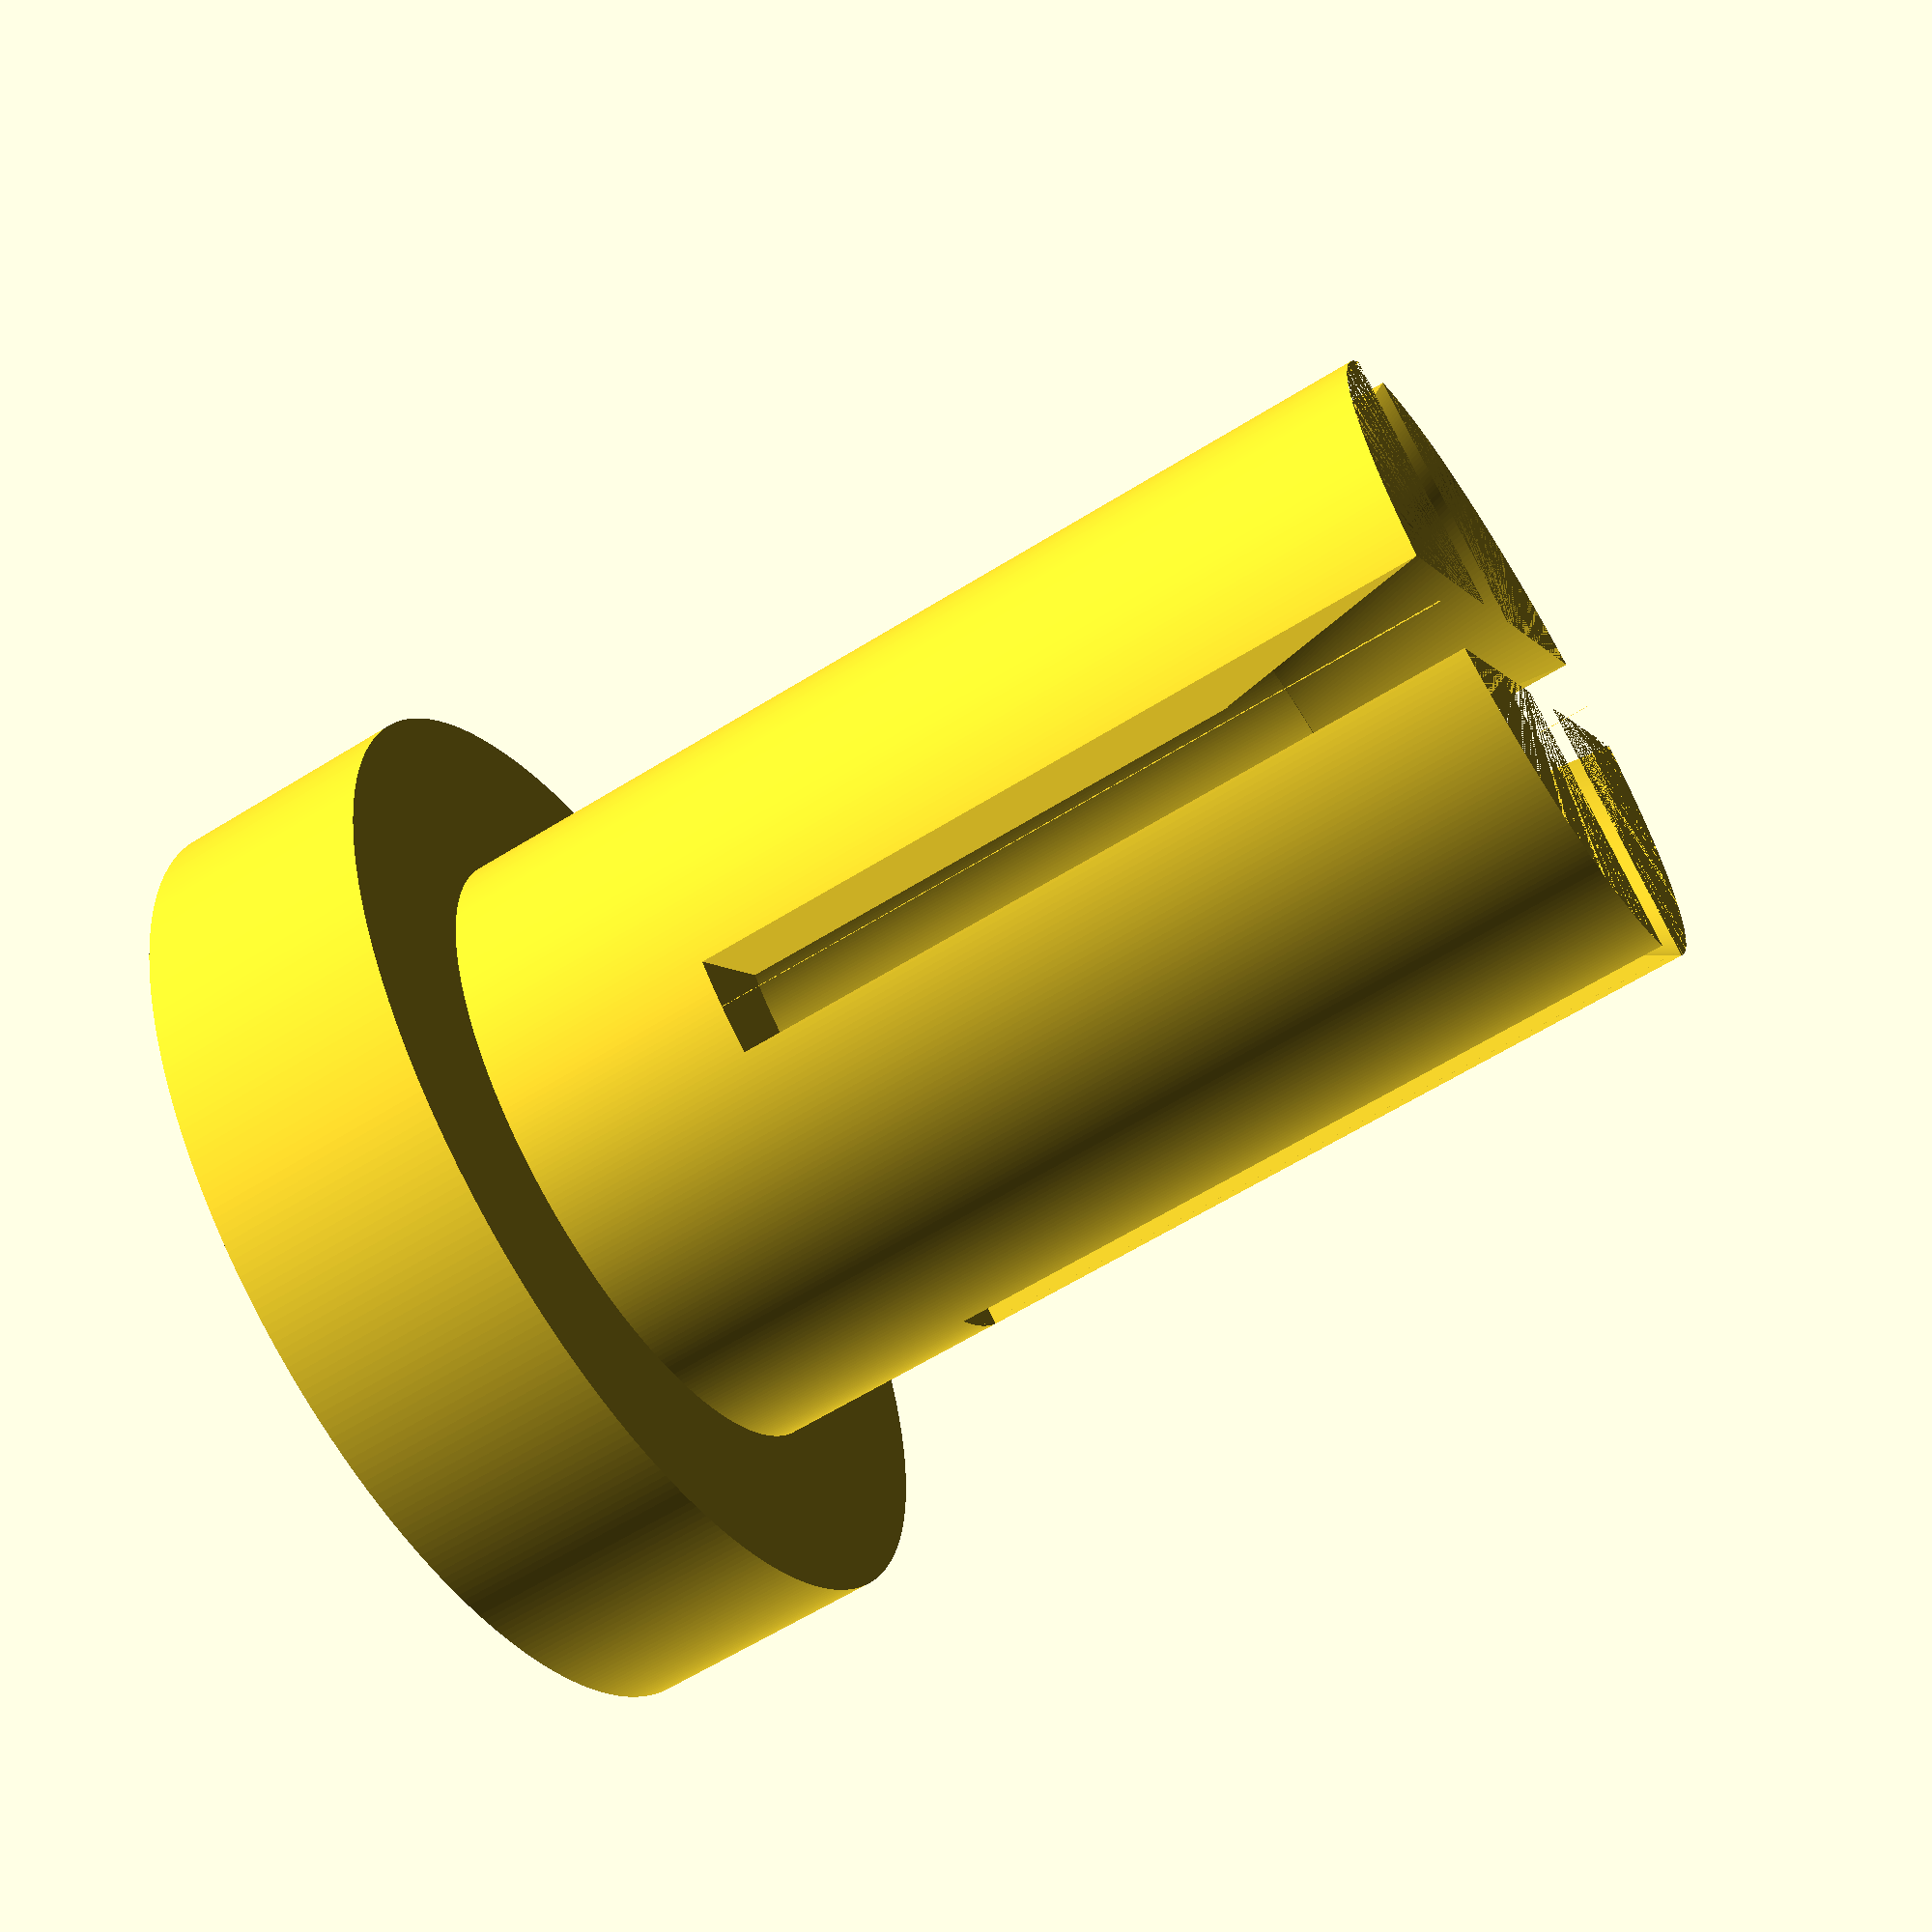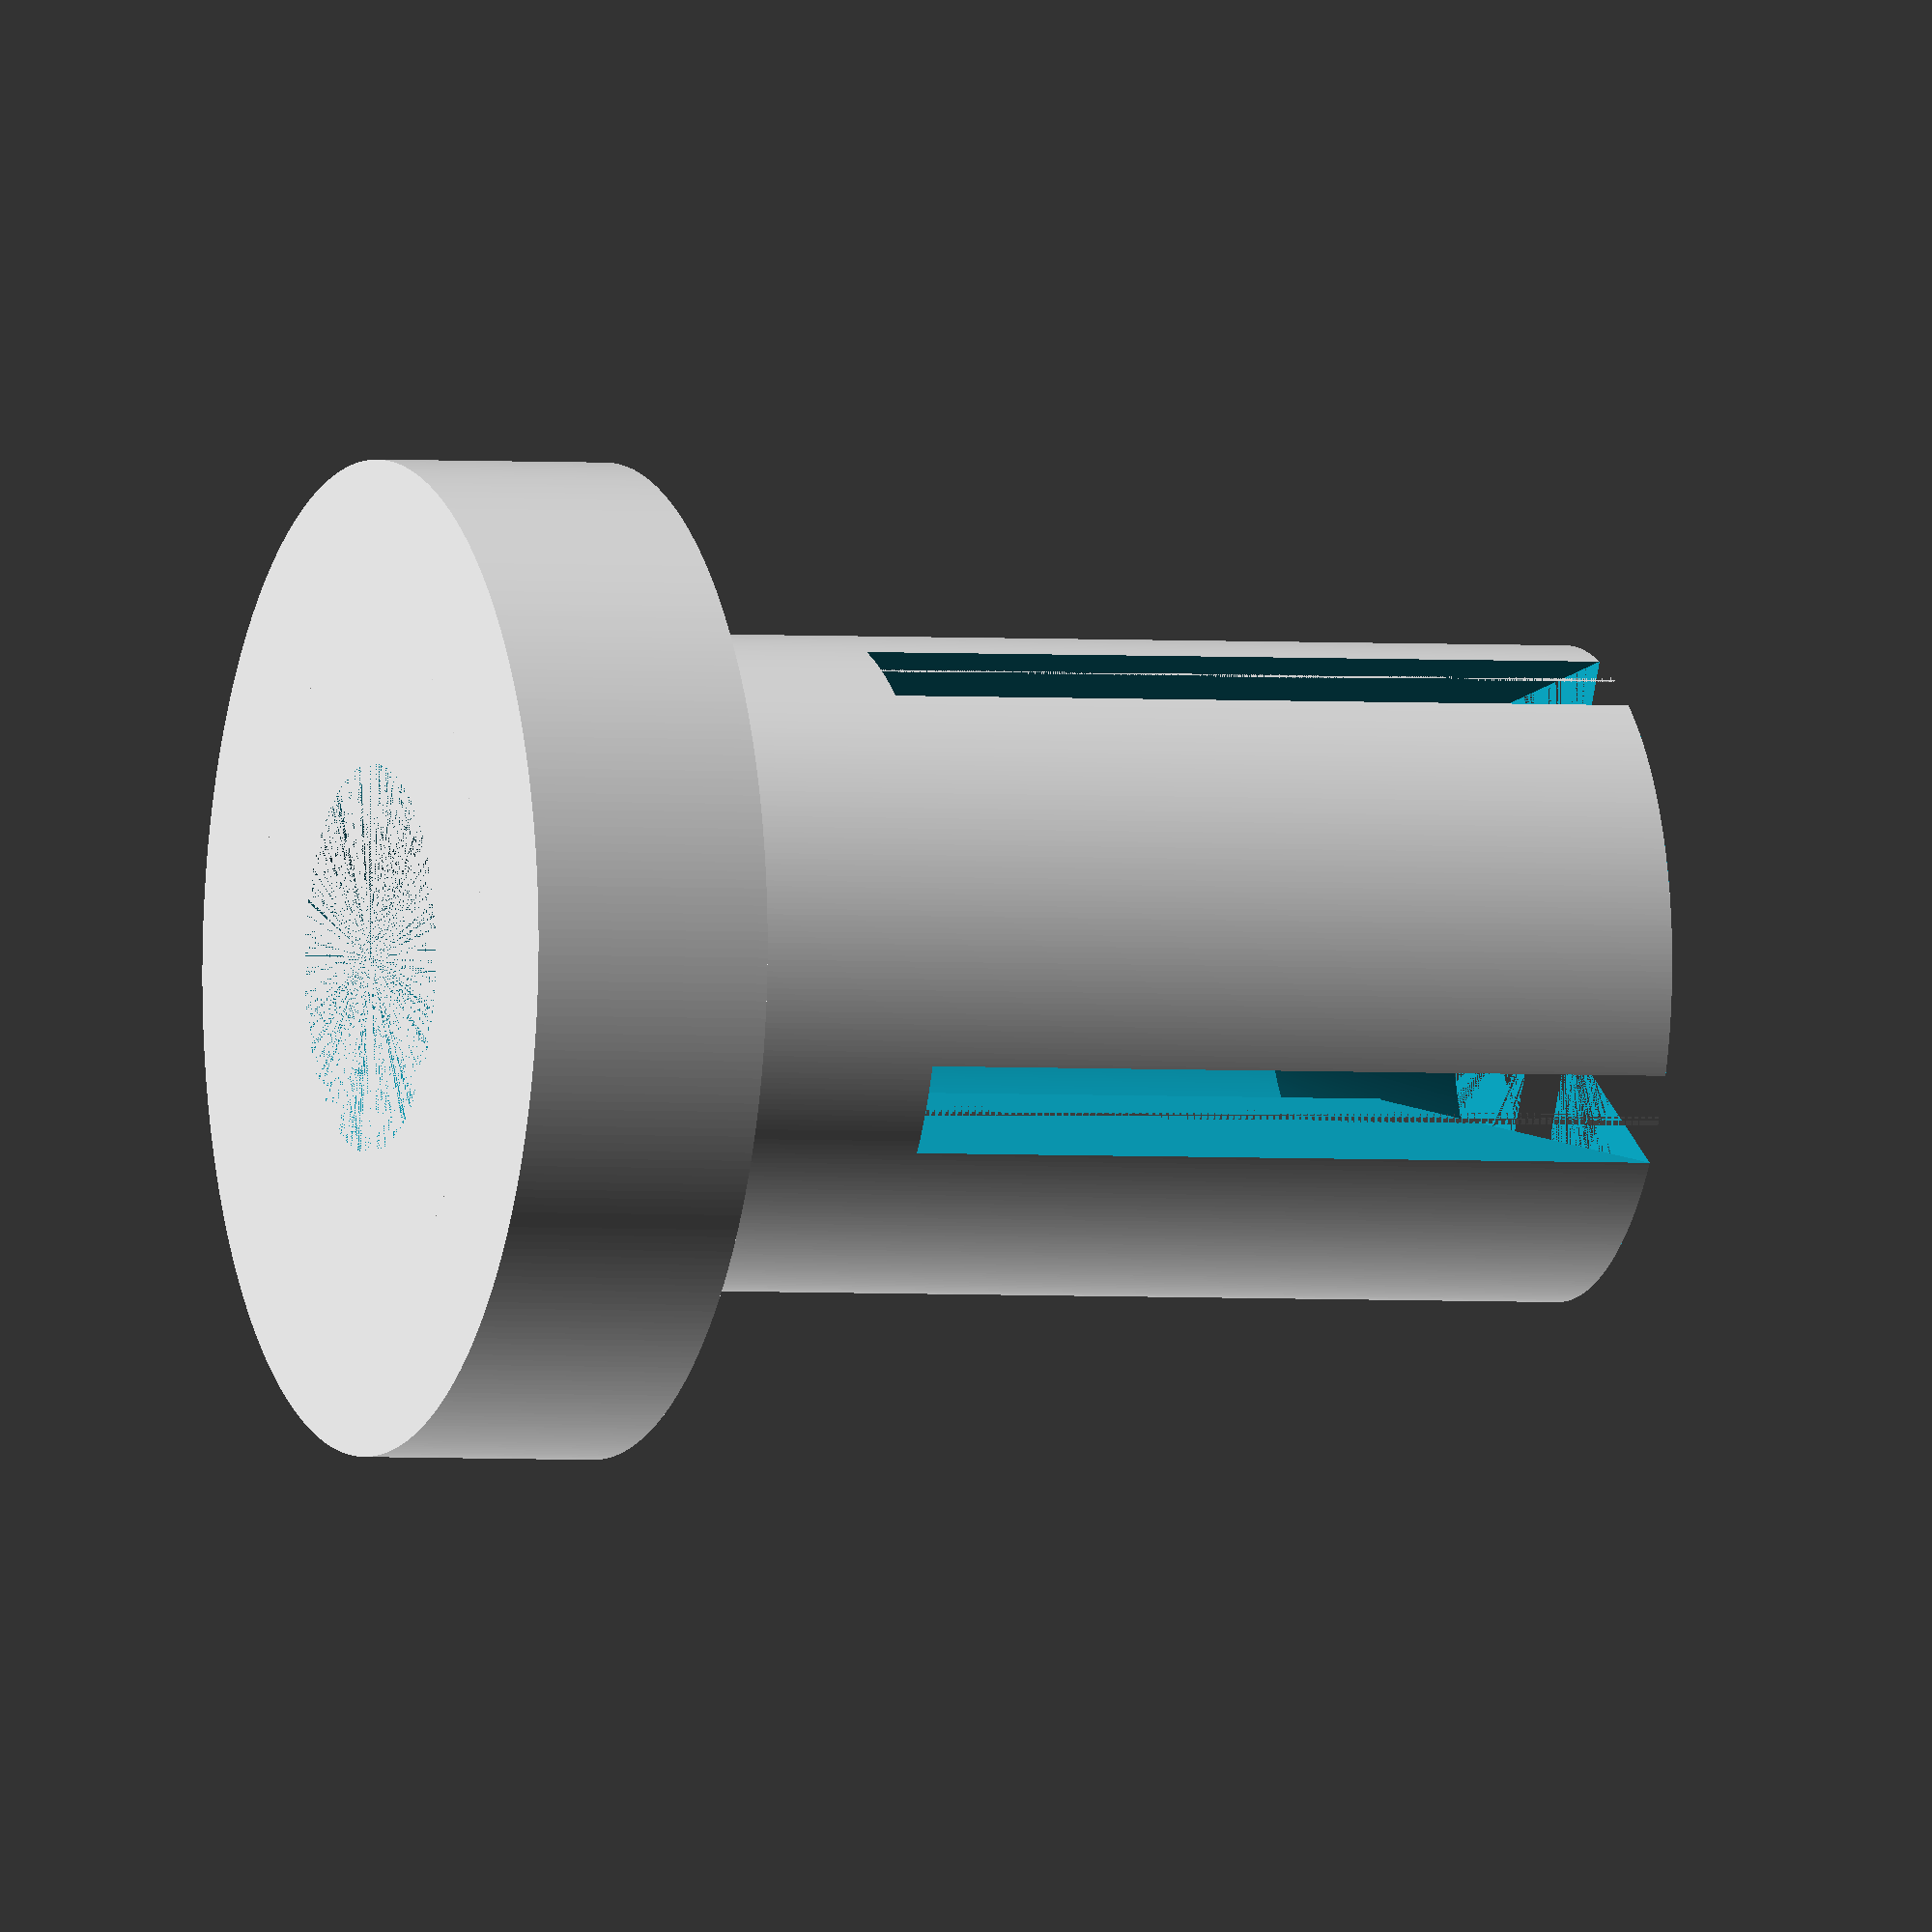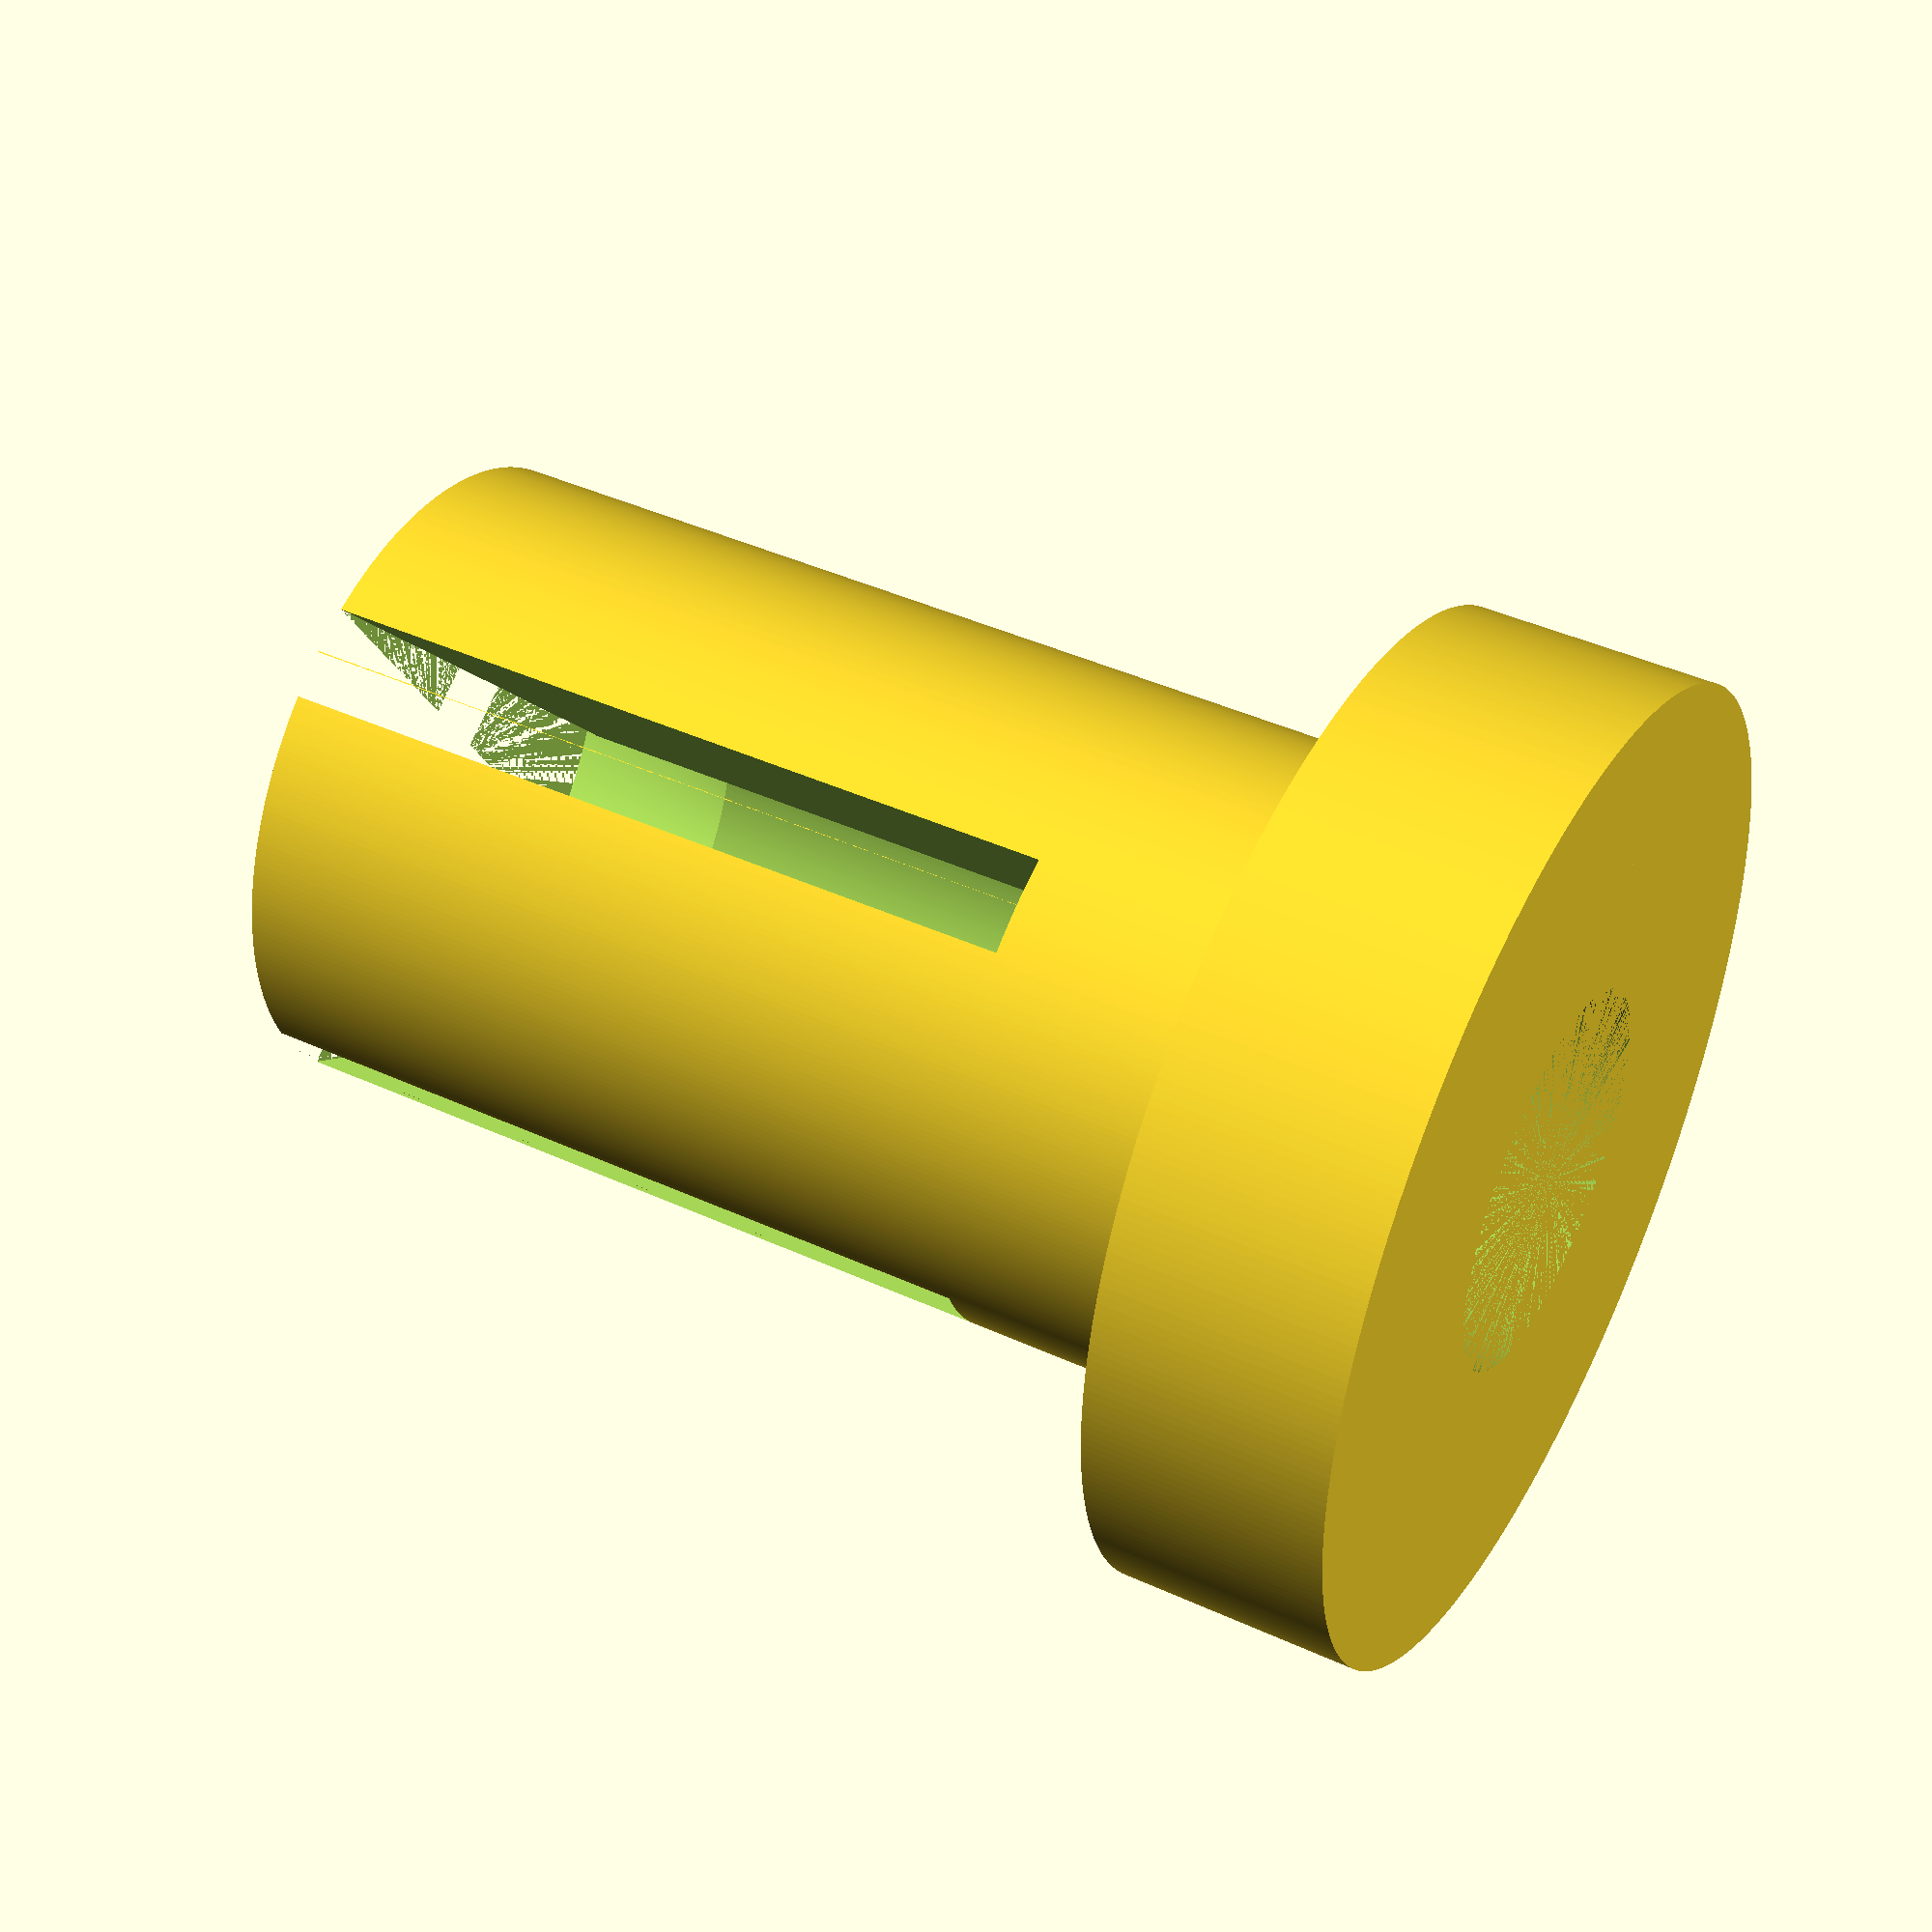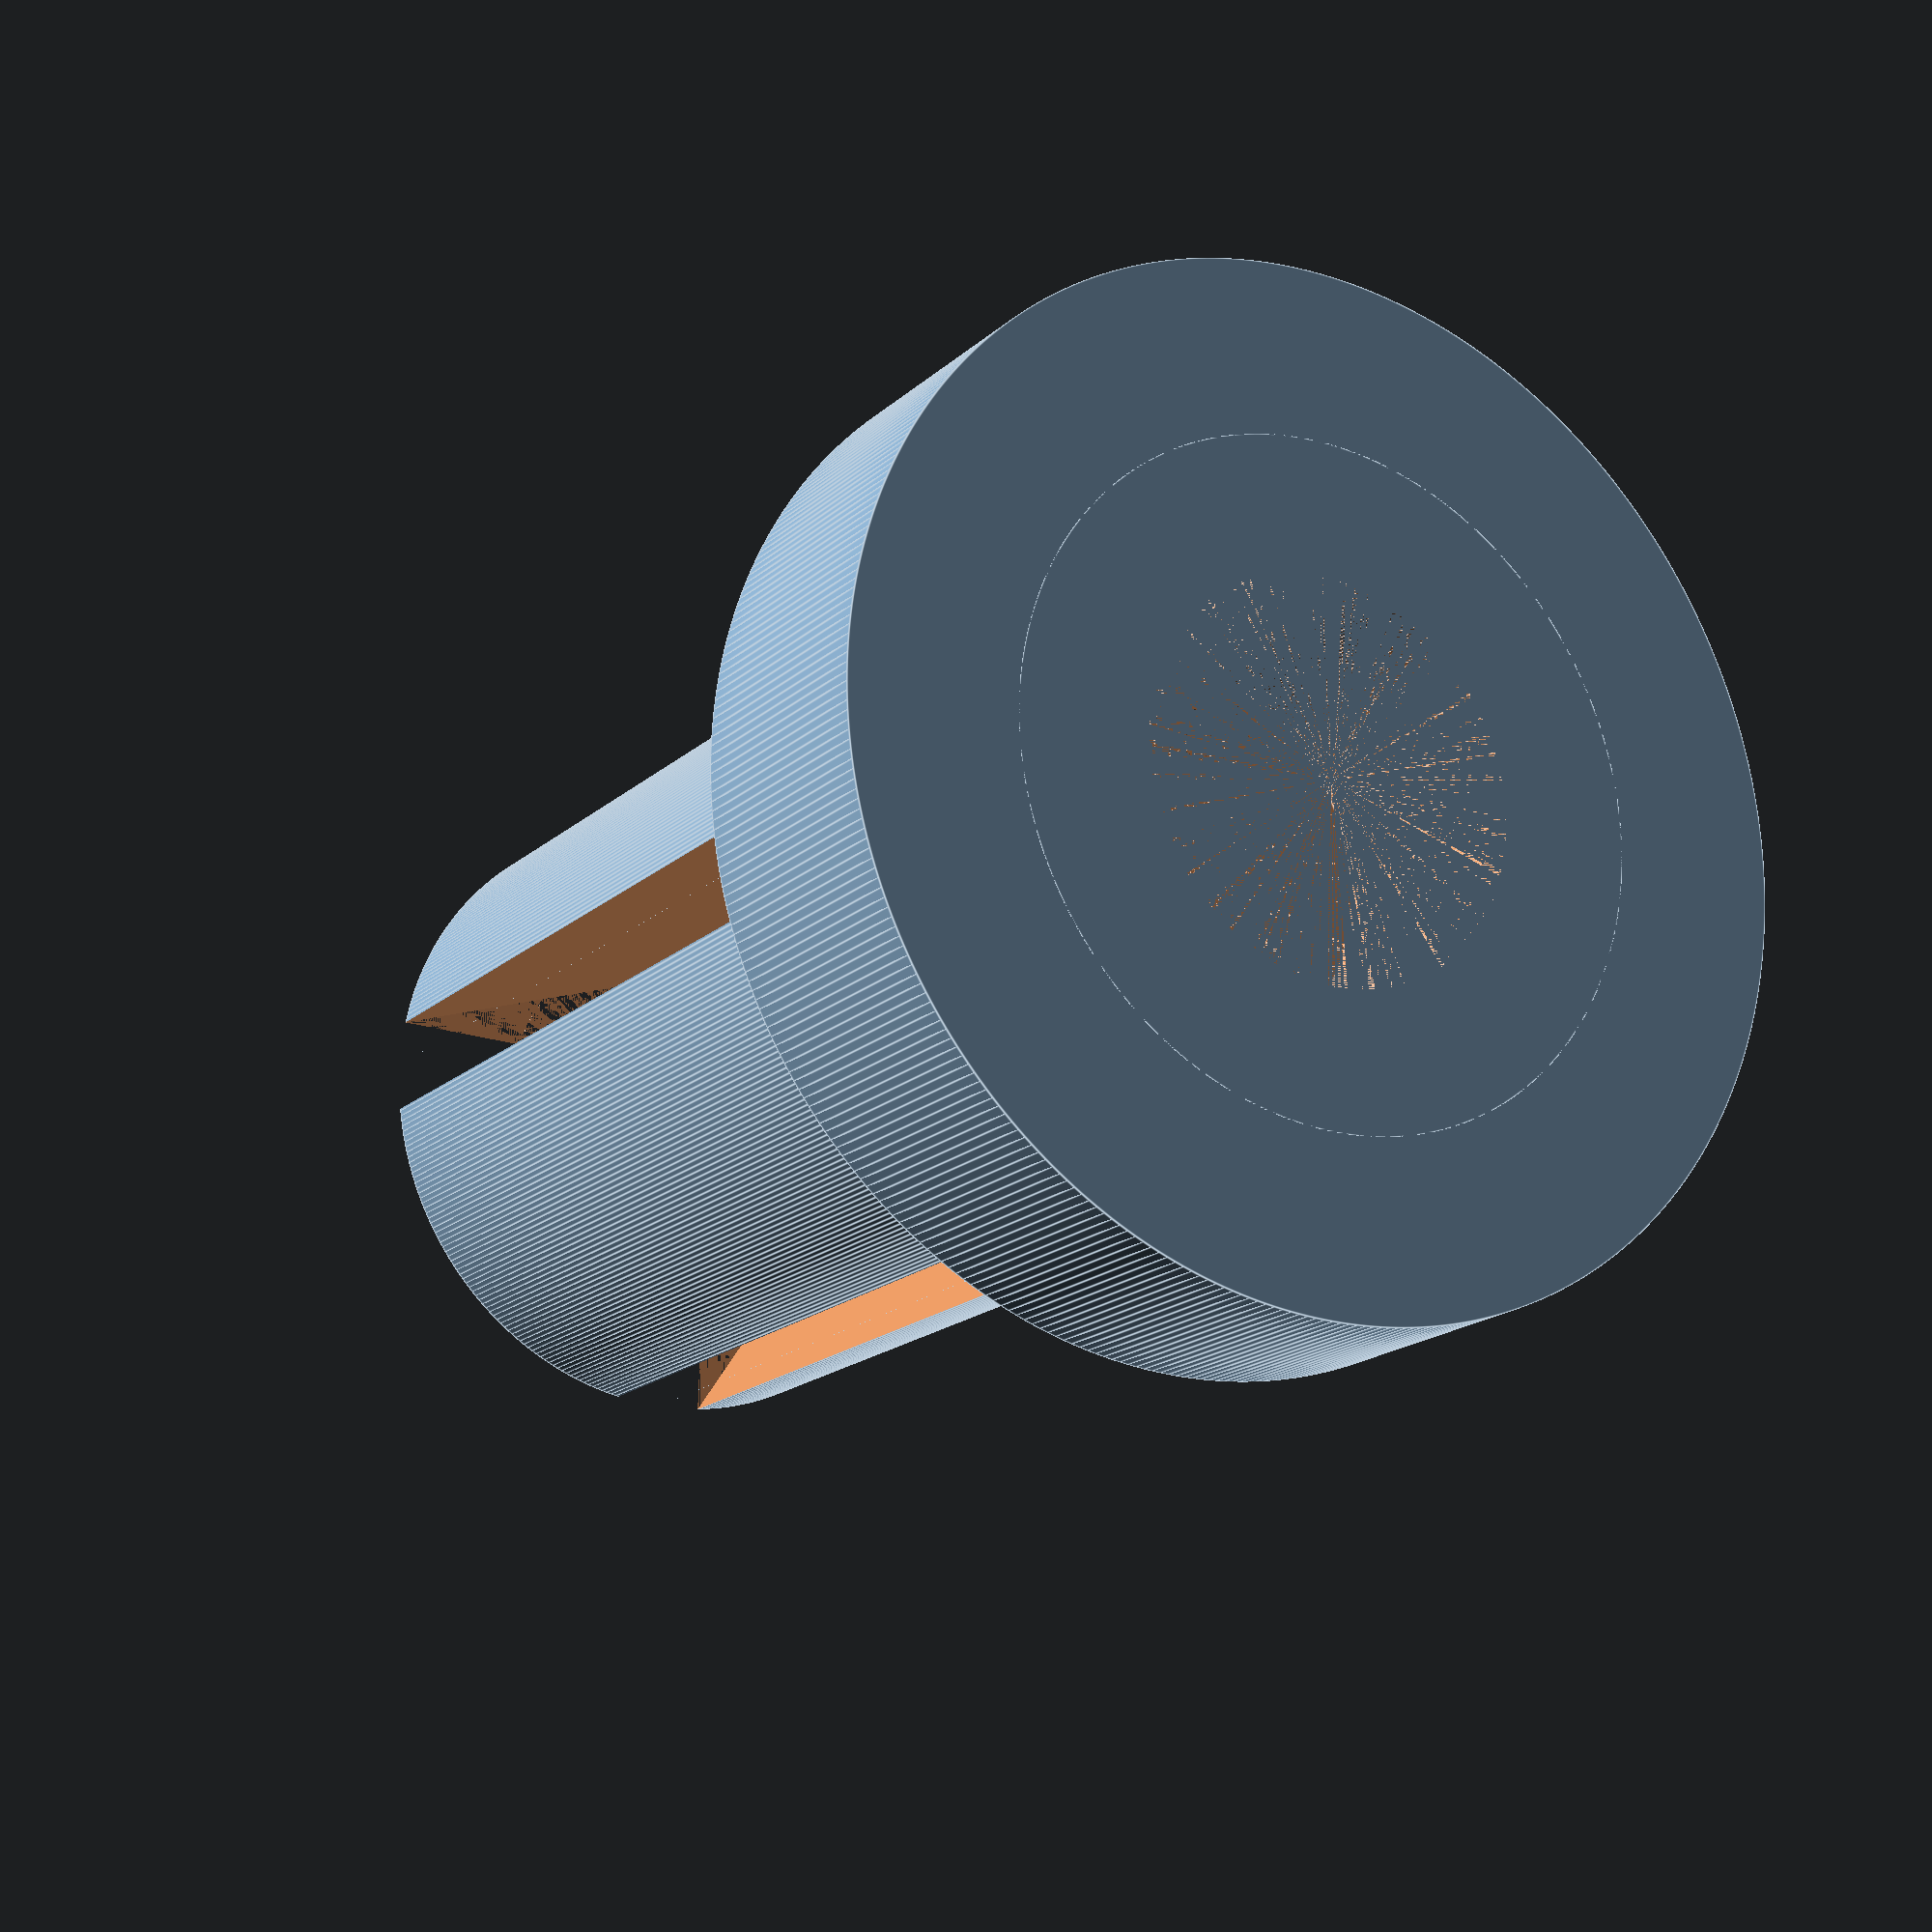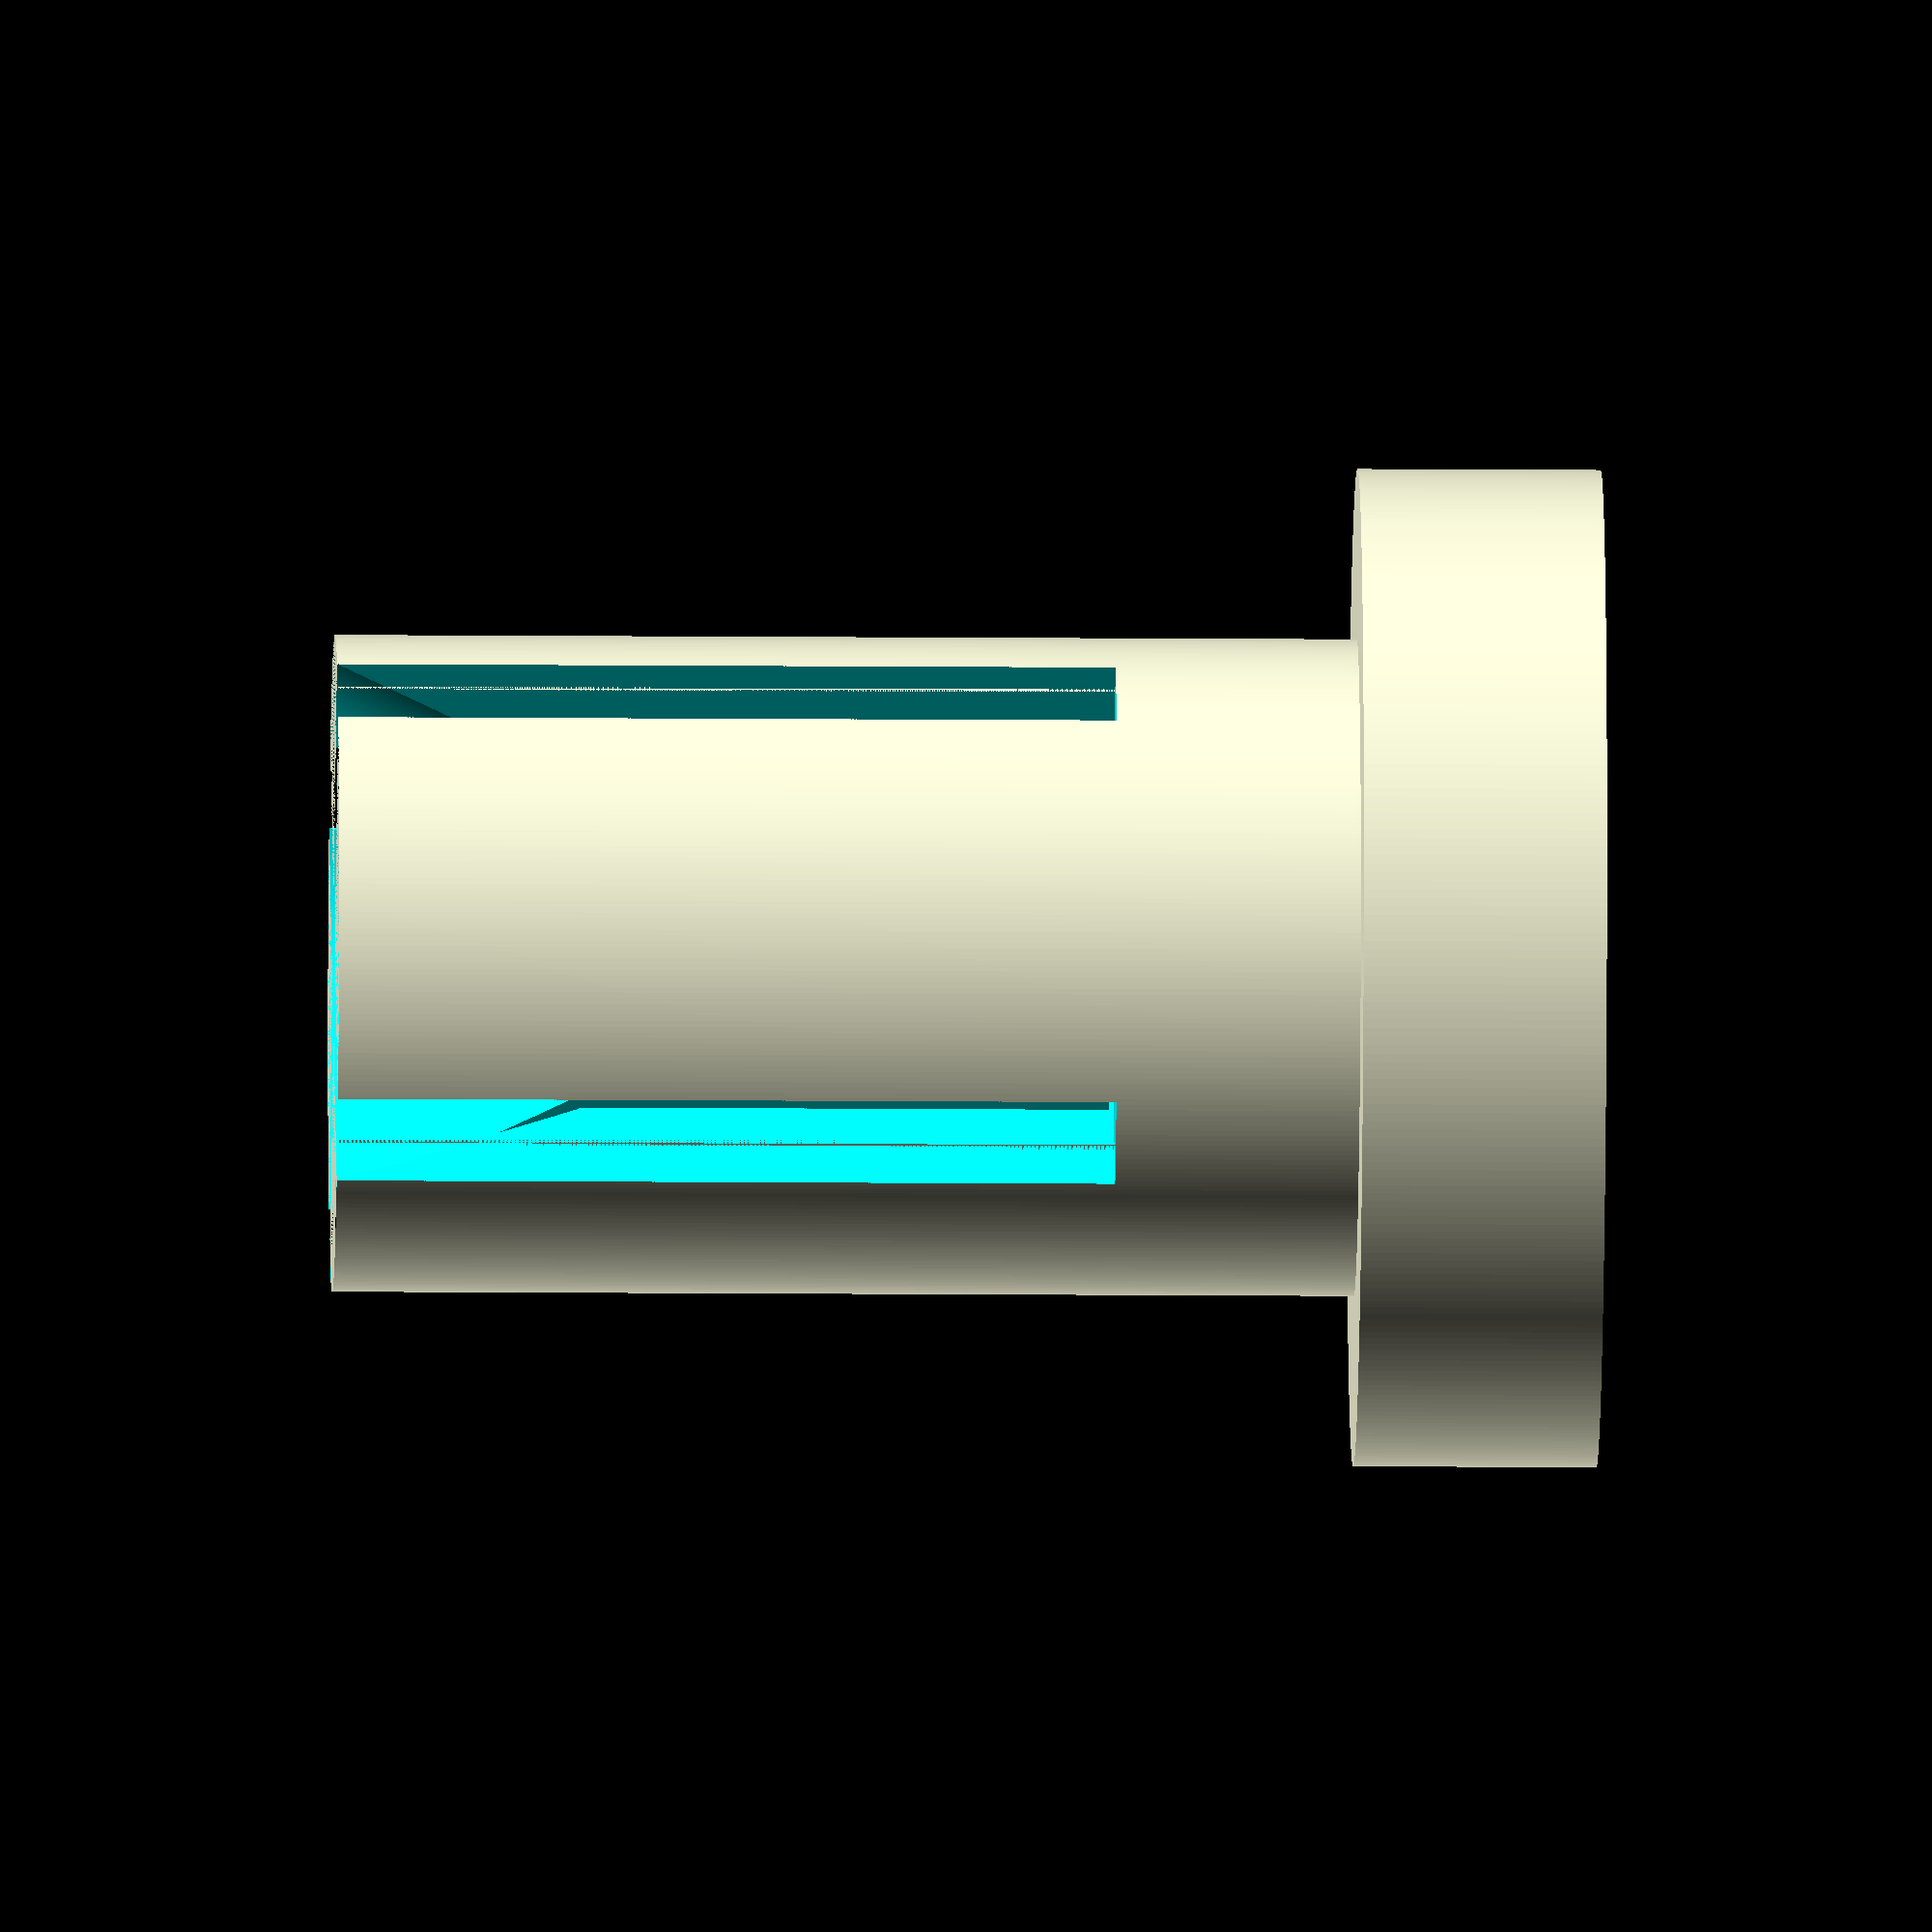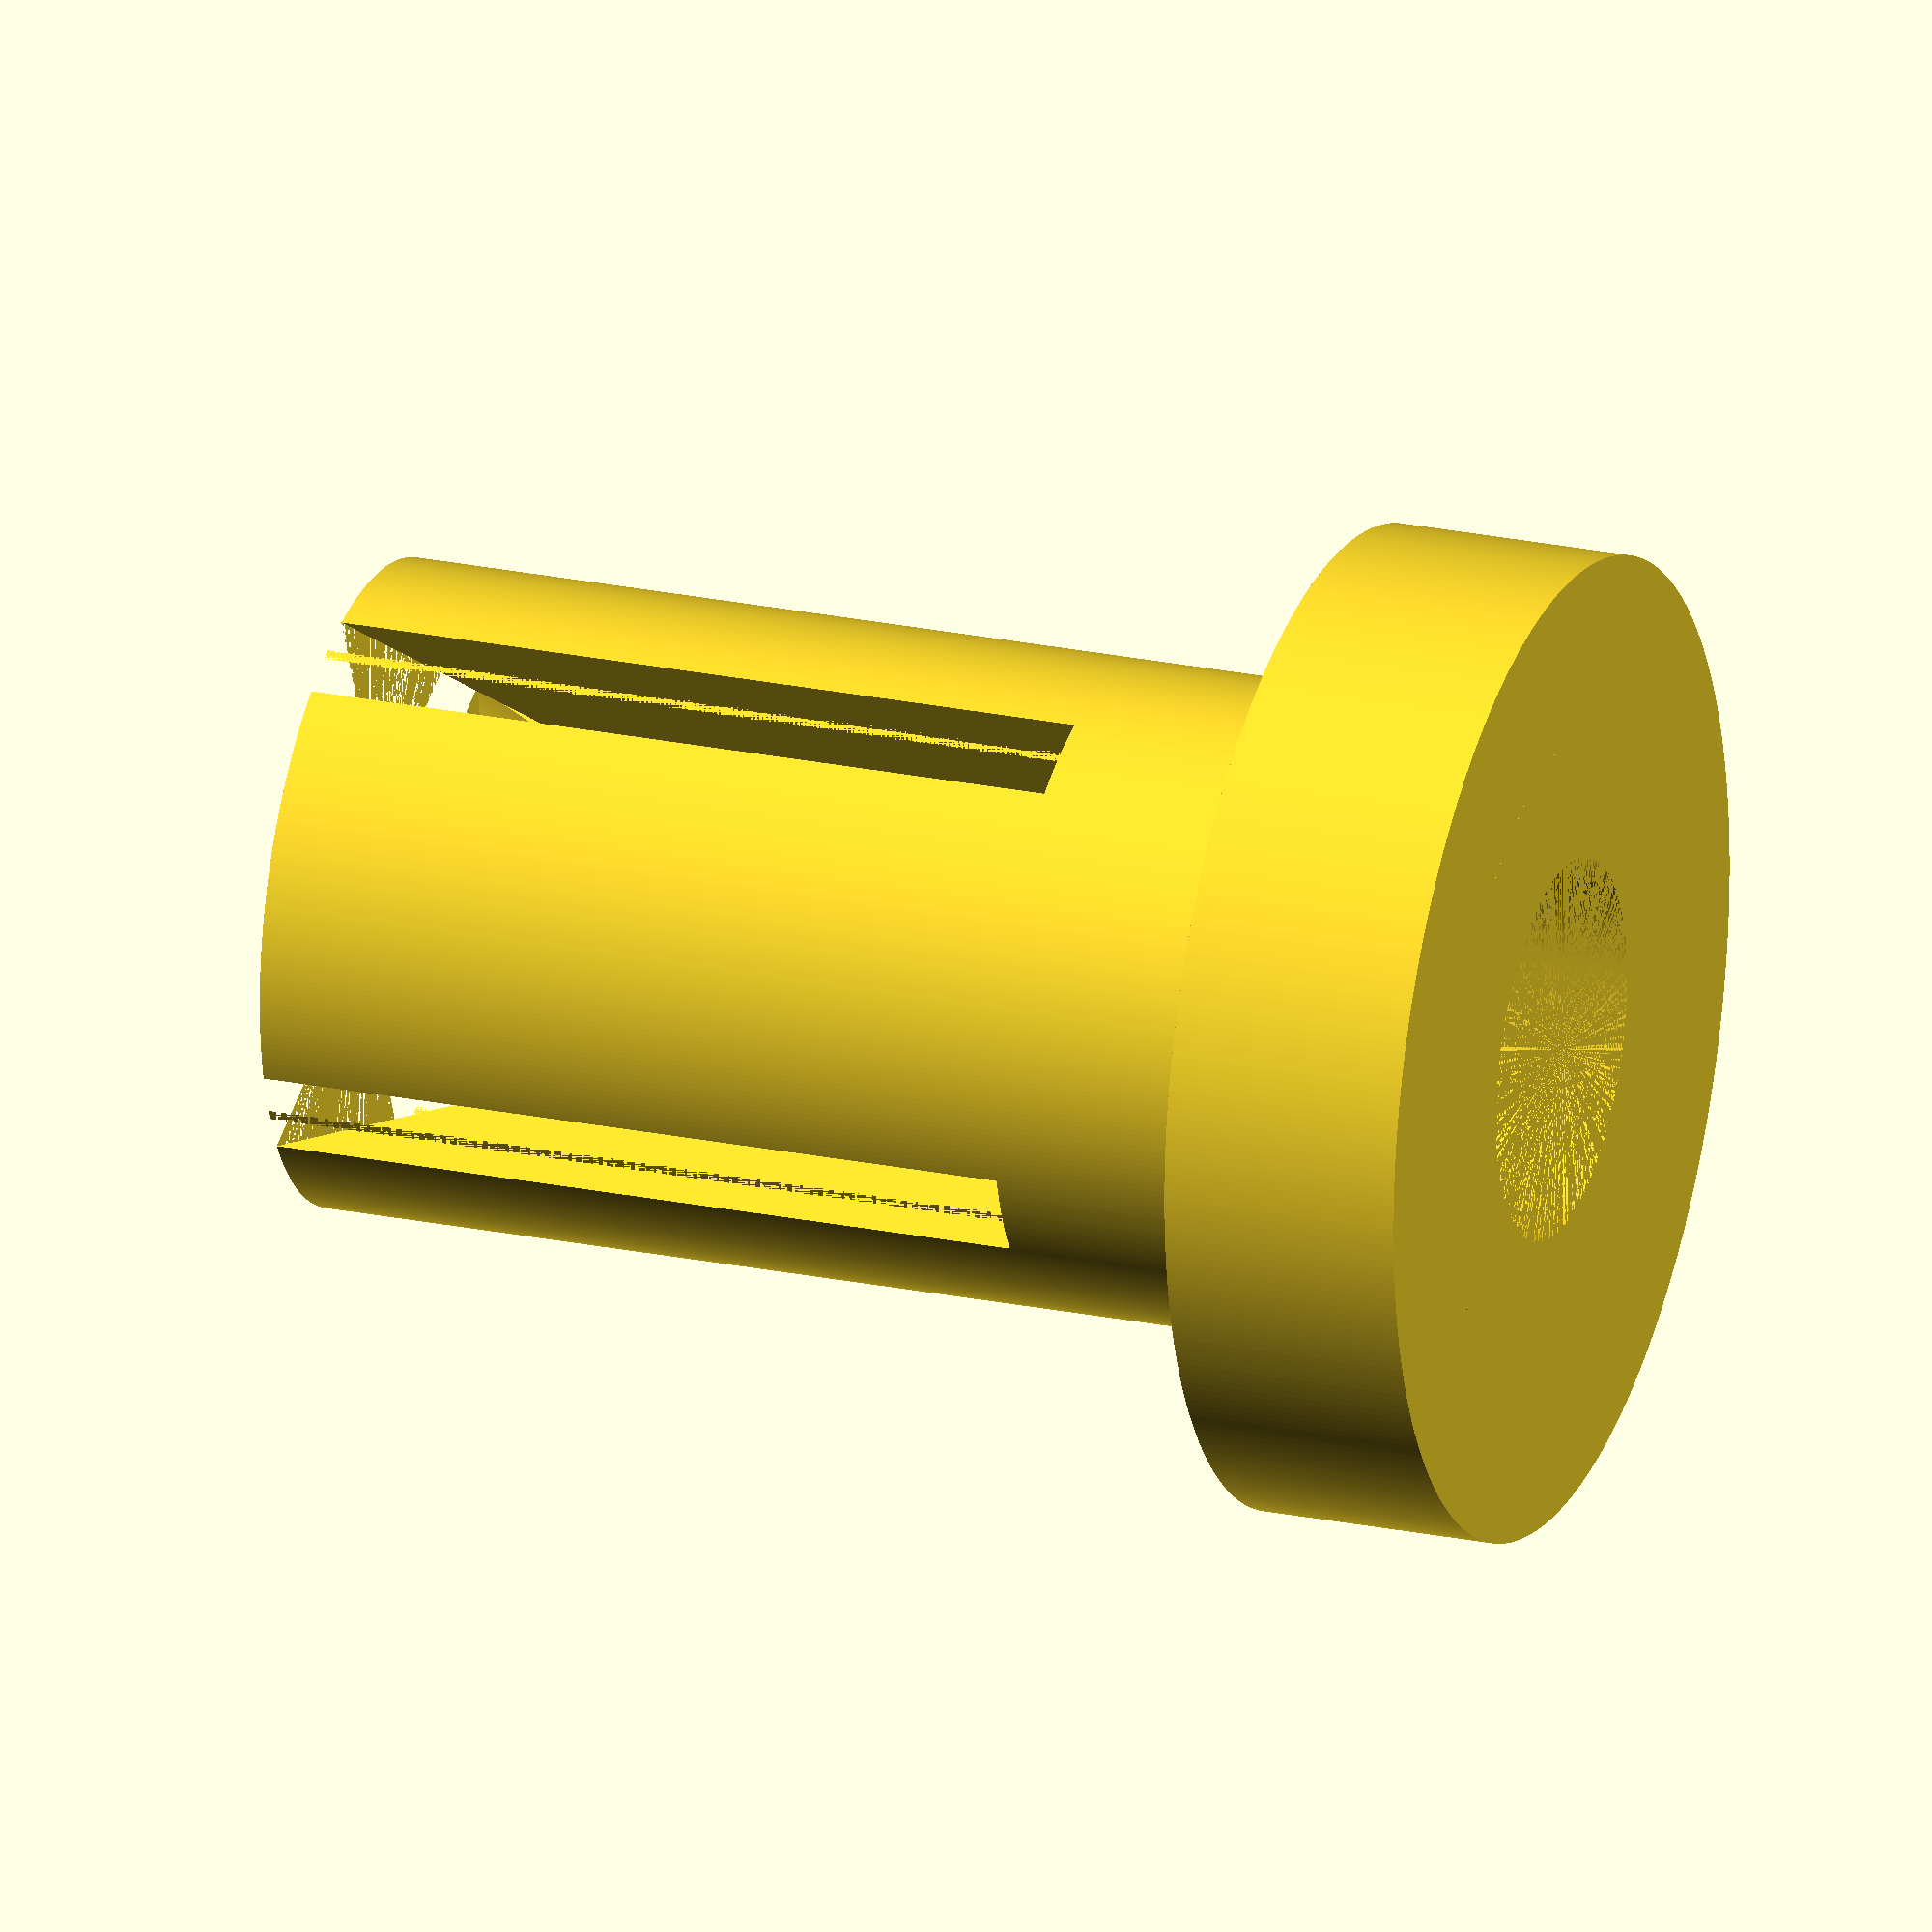
<openscad>
circle_resolution=360;

module tube(od=10, id=5, h) {
    difference() {
        cylinder(h, r = od / 2, $fn = circle_resolution);
        cylinder(h, r = id / 2, $fn = circle_resolution);
    }   
}

step=5;
length=26;
id=8.1;
od=20.5;
plug_od=13.5;

difference() {
    union() {
        tube(od, 8, step);
        tube(plug_od, 8, 26);
    }
    union() {
        translate([0,0,(length/2)+step+step]) cube([2,13.5,length], center=true);
        rotate([0,0,90]) translate([0,0,(length/2)+step+step]) cube([2,13.5,length], center=true);
    }
    translate([0,0,length-step]) cylinder(h = step, r1 = id/2, r2 = plug_od/2, $fn = circle_resolution);
}
</openscad>
<views>
elev=242.6 azim=37.6 roll=237.8 proj=p view=wireframe
elev=182.1 azim=61.4 roll=289.7 proj=o view=solid
elev=137.1 azim=211.2 roll=61.5 proj=p view=wireframe
elev=197.9 azim=178.5 roll=31.1 proj=p view=edges
elev=194.3 azim=47.2 roll=91.0 proj=o view=solid
elev=157.0 azim=23.7 roll=70.3 proj=o view=wireframe
</views>
